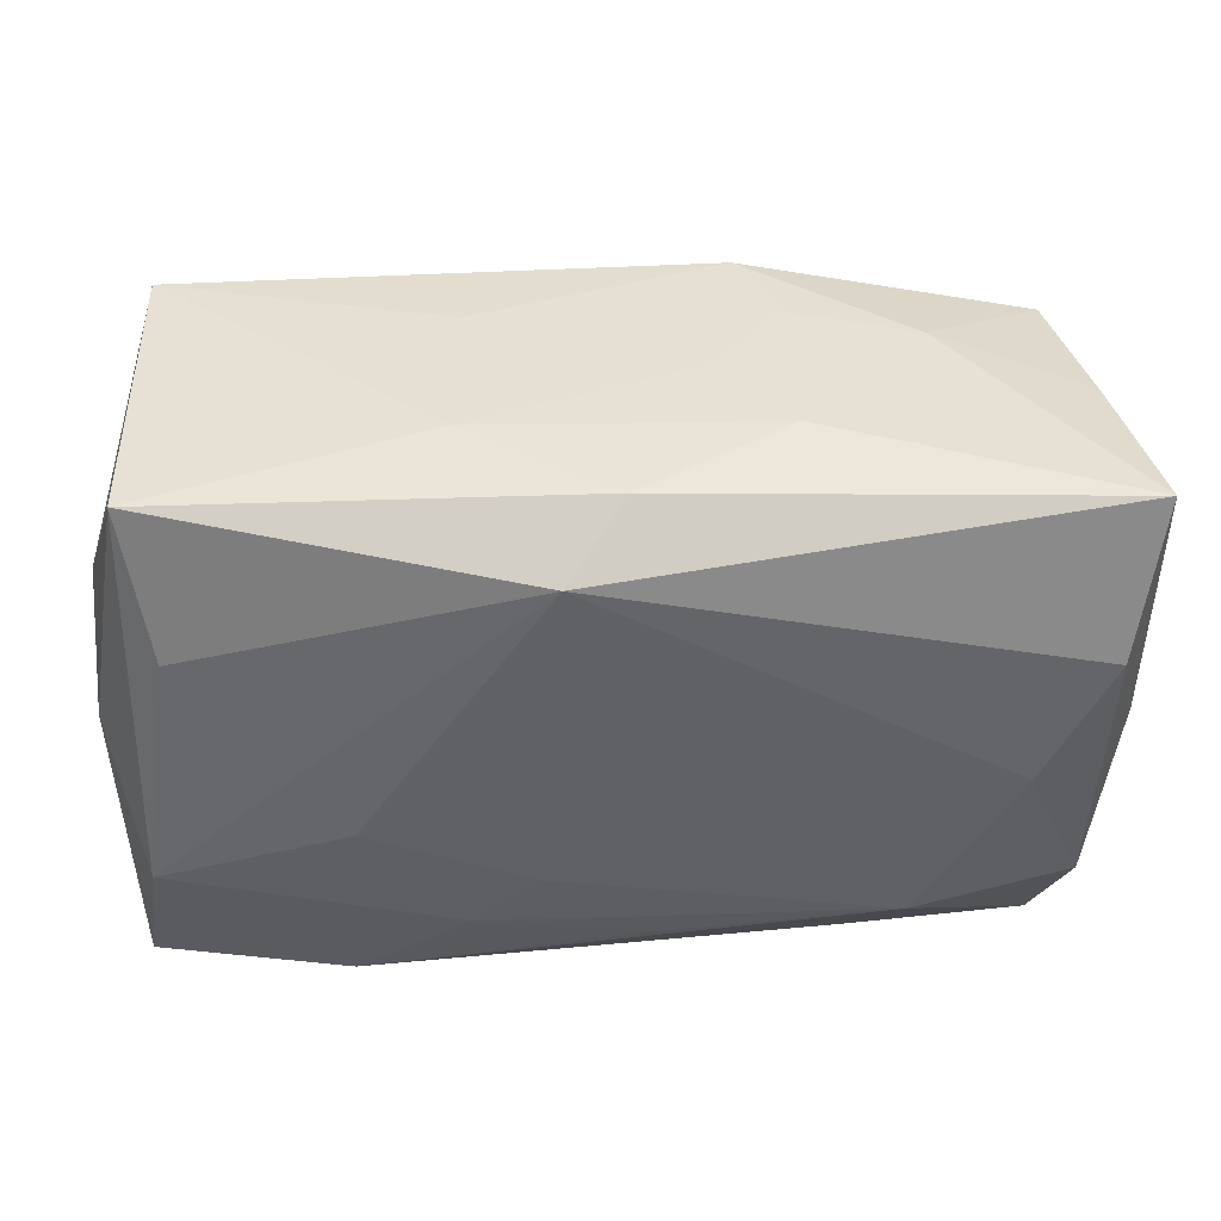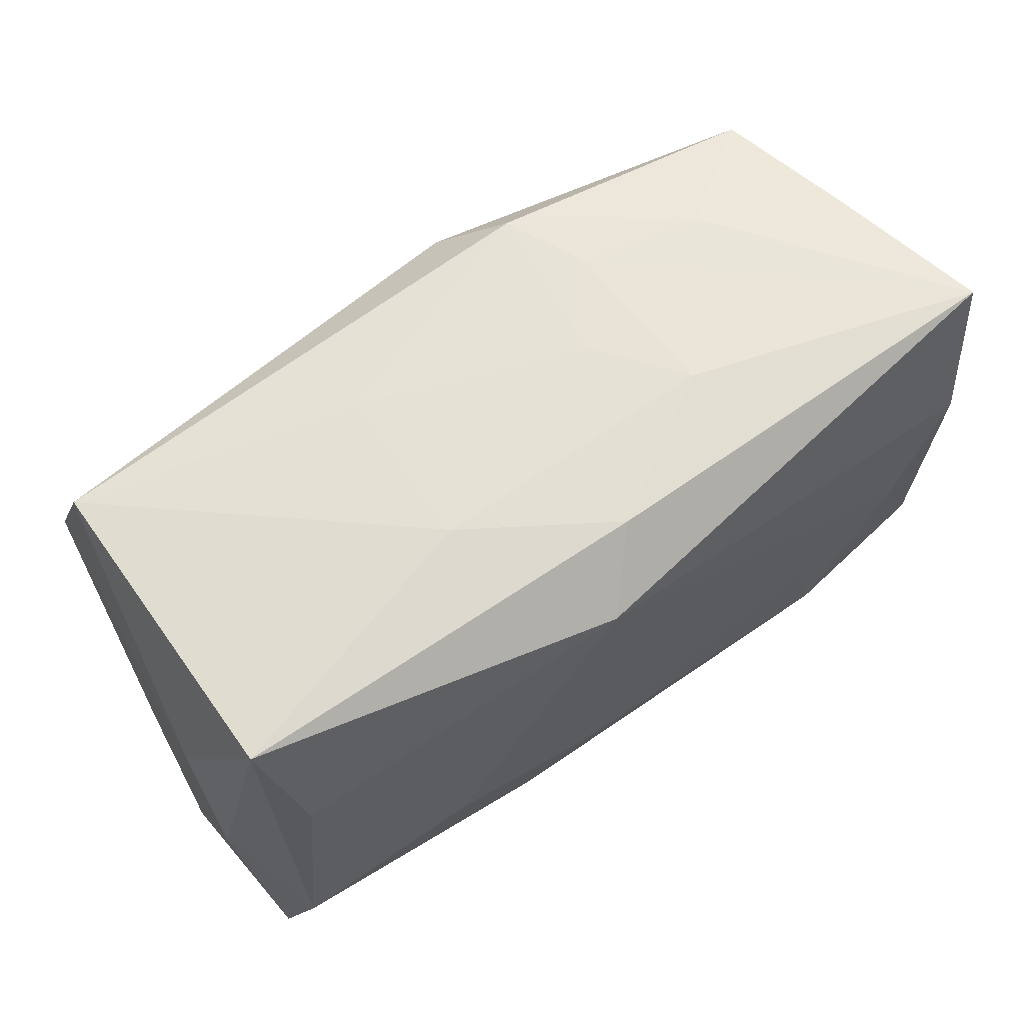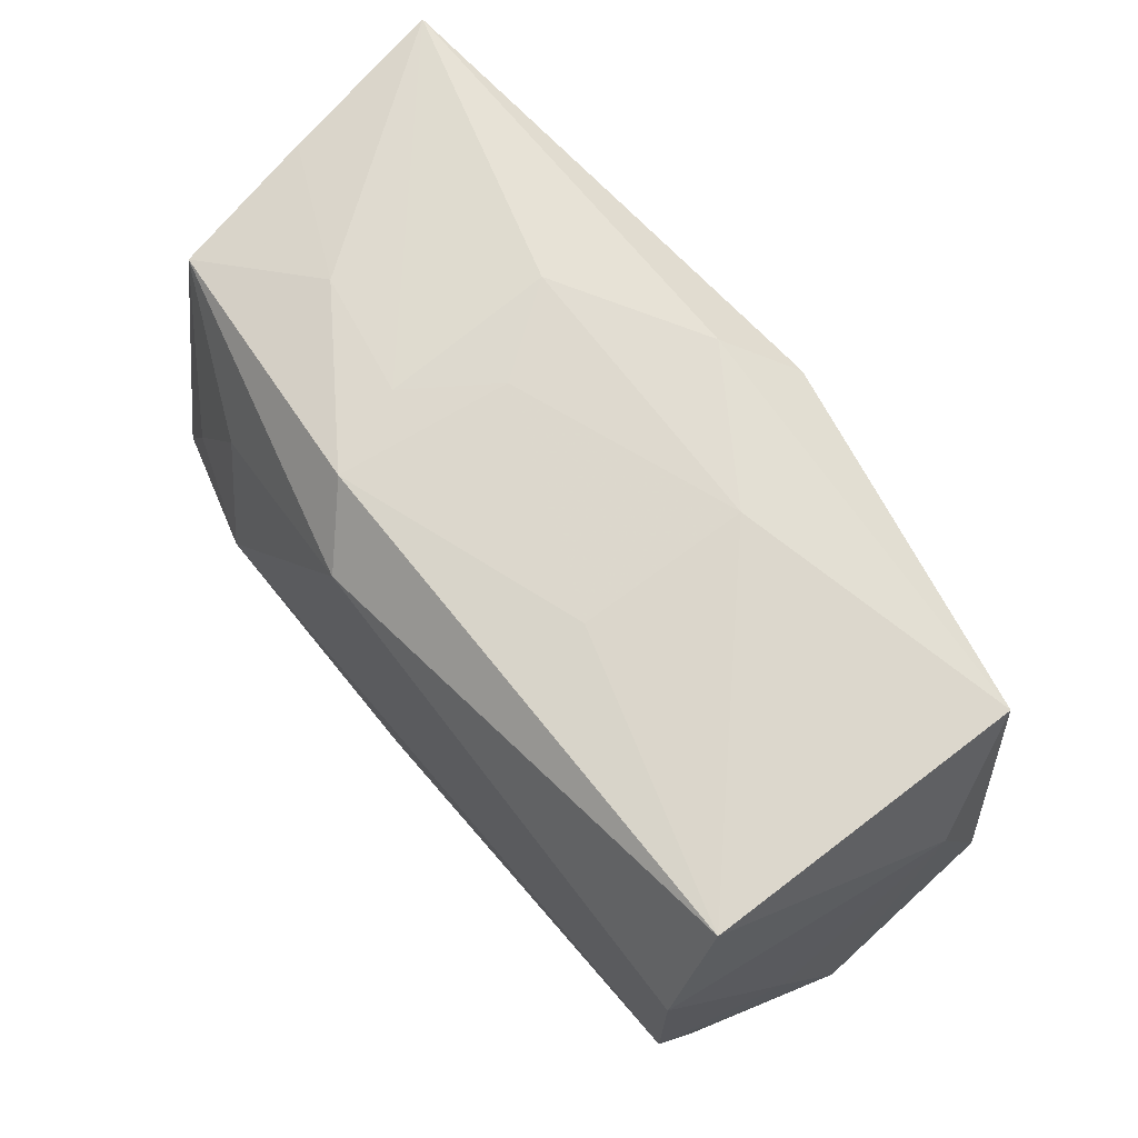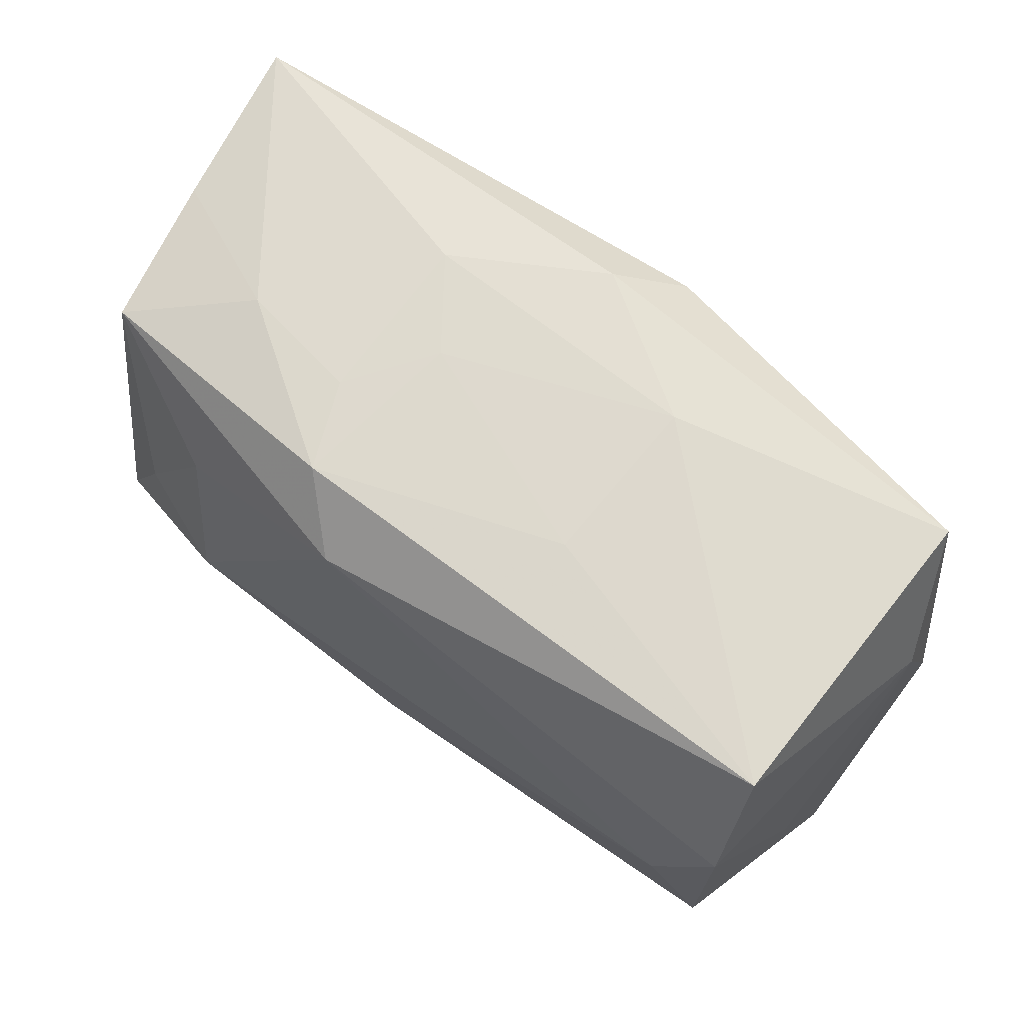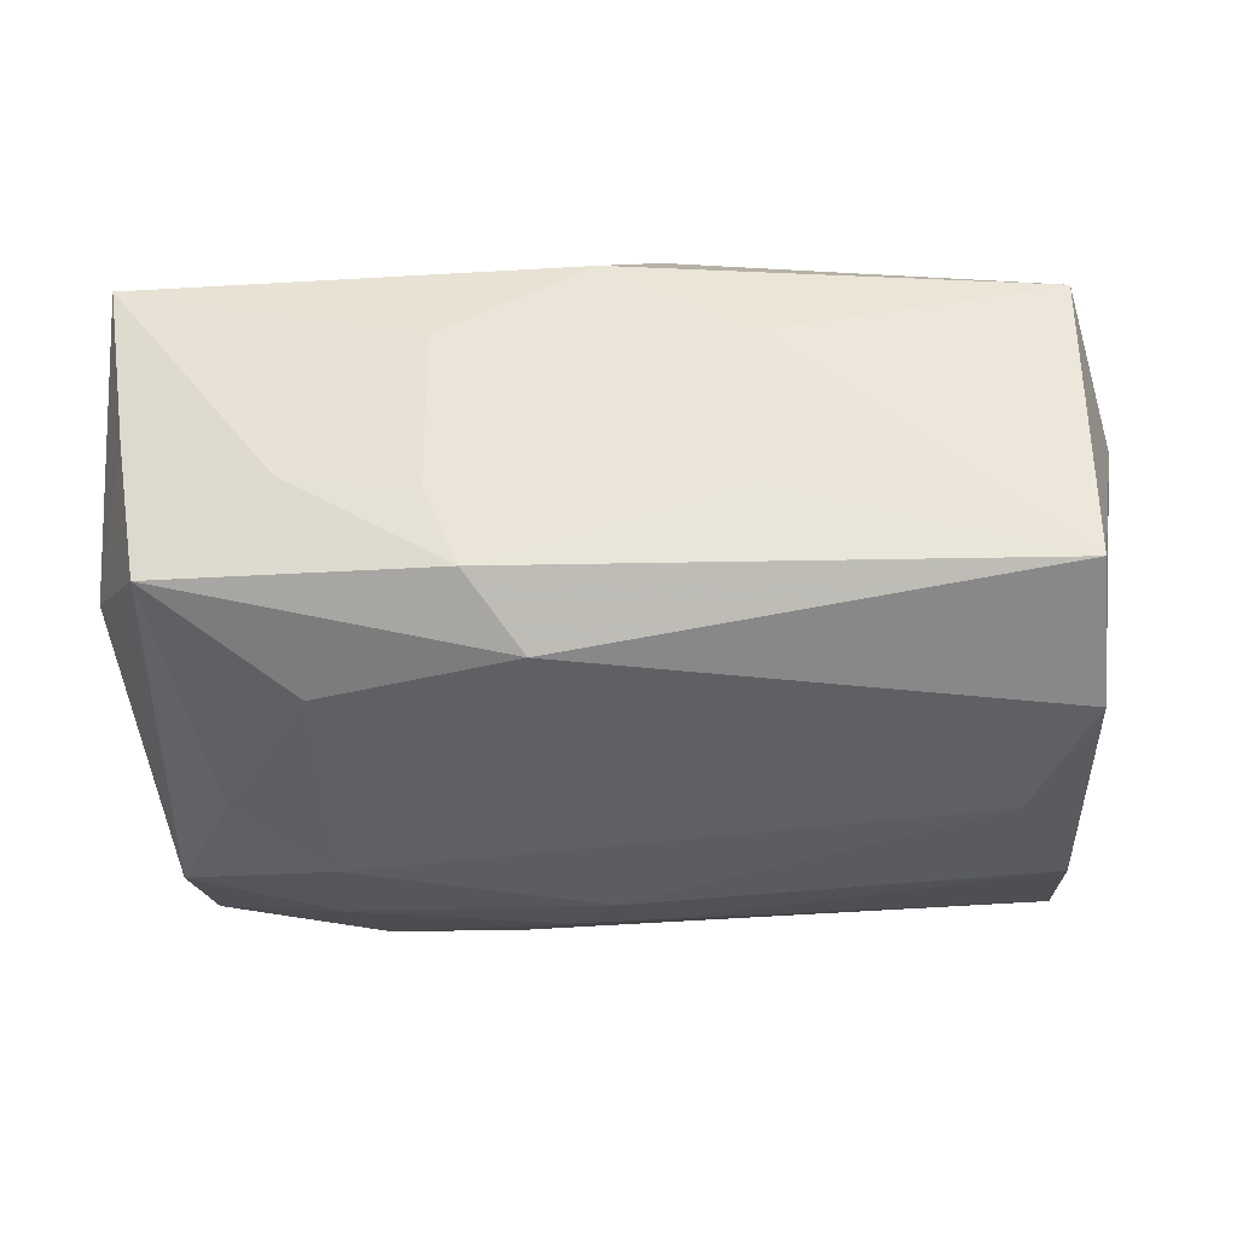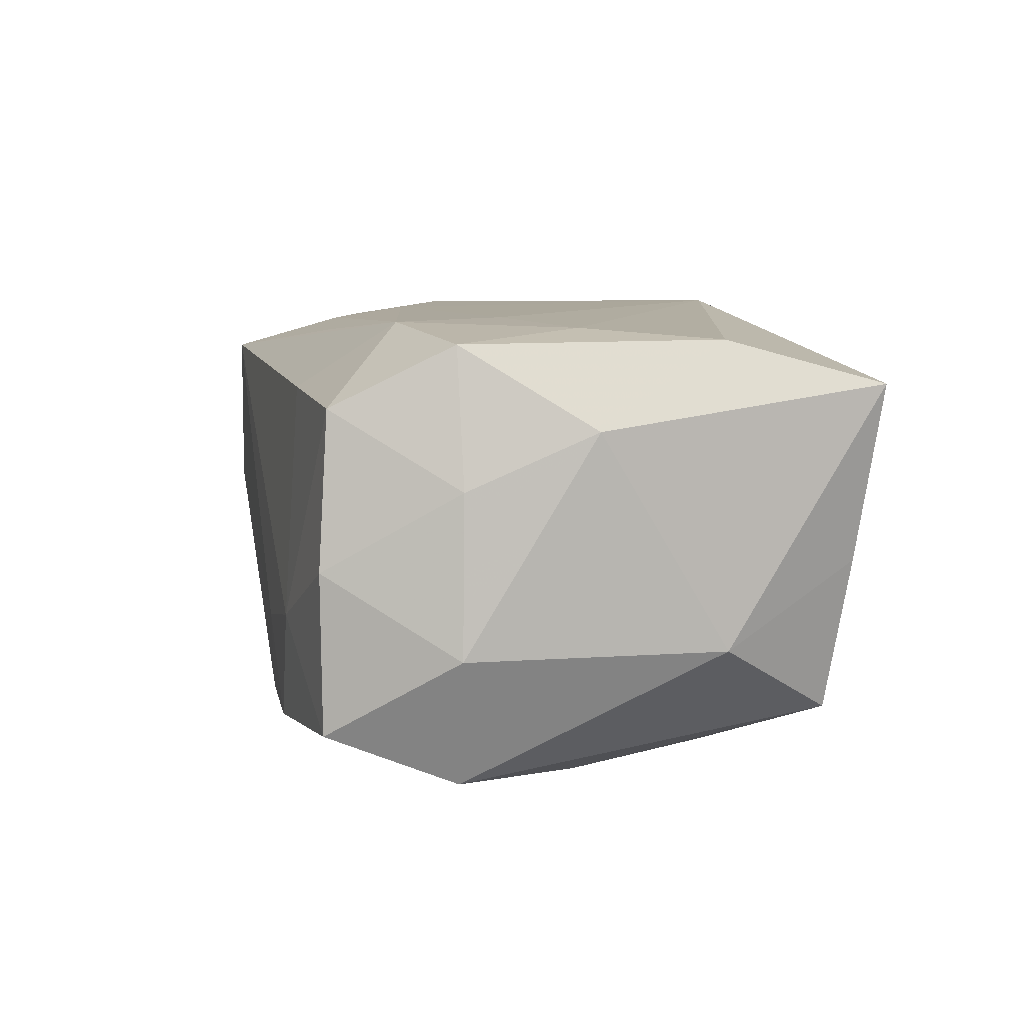
<metadata>
{"format":"obj","ext":"obj","renderer":"f3d","projection":"perspective","resolution":1024,"background":"white","views":[{"elev":41.7,"azim":-3.1,"up":"+Y"},{"elev":65.6,"azim":-37.0,"up":"+Y"},{"elev":69.6,"azim":-128.9,"up":"+Y"},{"elev":68.1,"azim":-143.2,"up":"+Y"},{"elev":-40.0,"azim":-177.6,"up":"+Z"},{"elev":9.0,"azim":78.6,"up":"+Z"}]}
</metadata>
<code>
v 0.02769 -0.0006435 0.01762
v 0.03513 0.02065 0.01377
v 0.01195 0.02143 -0.00668
v -0.01959 -0.0222 0.01326
v 0.03586 0.008799 -0.005418
v 0.03586 -0.0008386 0.01082
v 0.03586 -0.01076 -0.005366
v 0.03201 -0.01046 0.01685
v 0.0051 0.0168 -0.01762
v -0.01067 -0.01419 0.01629
v -0.03015 0.00959 0.01419
v -0.03438 -0.0205 0.01201
v -0.03528 0.01037 0.004902
v 0.03169 -0.0203 -0.01134
v 0.02195 0.02067 -0.004704
v -0.01056 0.02227 0.006051
v 0.01199 0.02222 0.006731
v 0.03284 0.009114 0.01698
v -0.03515 -0.02123 -0.001006
v 0.03017 -0.01957 0.01227
v -0.005616 -0.00894 0.01744
v -0.009881 0.02146 -0.007109
v 0.000587 -0.01134 -0.01801
v 0.02 -0.005102 -0.01877
v 0.01108 -0.0223 -0.006426
v 0.003347 -0.01622 0.01616
v 0.03167 -0.02042 0.0006629
v 0.00711 0.02194 -0.0002037
v 0.008452 -0.02187 -0.01316
v -0.03227 0.02071 0.01132
v -0.03169 -0.00941 -0.01723
v 0.03461 -0.01041 0.006592
v -0.03218 0.01031 -0.0178
v -0.003941 0.01806 0.01786
v 0.03224 -0.01046 -0.01532
v 0.03313 0.01919 0.0004644
v -0.02755 0.0002291 -0.01848
v 0.009312 0.02105 -0.01344
v 0.02111 -0.02194 -0.004469
v 0.0004395 0.02204 0.01334
v 0.02027 0.01124 -0.01628
v 0.03118 0.0178 -0.01111
v 0.0274 -0.0008211 -0.01603
v -0.03177 -0.01948 -0.01318
v 0.01767 -0.004531 0.01786
v -0.0328 -0.0093 0.01537
v 0.004149 -0.01636 -0.01624
v -0.03159 0.02052 -0.01365
v 0.02004 -0.01309 0.01774
v 0.01668 -0.02039 0.01261
v 0.01855 -0.02206 -0.0129
v -0.0358 0.0005387 0.009056
v -0.03421 -0.009128 -0.006957
v -0.003208 -0.01603 -0.01623
v 0.02064 -0.01313 -0.01684
v -0.01832 -0.003908 0.01725
f 17 2 3
f 5 2 6
f 6 8 32
f 18 8 6
f 6 2 18
f 48 30 16
f 34 18 2
f 13 30 48
f 52 30 13
f 15 3 2
f 24 9 41
f 41 9 42
f 41 43 24
f 42 43 41
f 38 9 48
f 42 9 38
f 38 15 42
f 3 15 38
f 42 5 35
f 35 43 42
f 24 43 35
f 36 5 42
f 2 5 36
f 42 15 36
f 36 15 2
f 19 25 4
f 4 12 19
f 19 12 52
f 52 13 19
f 19 13 53
f 4 25 39
f 39 50 4
f 20 32 8
f 50 39 20
f 14 35 7
f 7 35 5
f 7 5 6
f 6 32 7
f 46 30 52
f 52 12 46
f 56 34 46
f 46 12 4
f 40 2 17
f 17 16 40
f 40 16 30
f 40 34 2
f 30 34 40
f 8 18 1
f 18 34 1
f 37 9 24
f 48 9 33
f 9 37 33
f 33 13 48
f 53 13 33
f 48 16 22
f 22 38 48
f 3 38 28
f 17 3 28
f 28 16 17
f 28 22 16
f 38 22 28
f 55 35 14
f 24 35 55
f 29 19 44
f 25 19 29
f 21 34 56
f 50 20 49
f 4 50 49
f 49 26 4
f 49 20 8
f 8 1 49
f 32 20 27
f 27 7 32
f 14 7 27
f 27 39 14
f 27 20 39
f 11 34 30
f 30 46 11
f 11 46 34
f 23 37 24
f 24 55 23
f 23 55 47
f 51 39 25
f 25 29 51
f 14 39 51
f 51 55 14
f 47 55 51
f 51 29 47
f 56 46 10
f 10 21 56
f 10 46 4
f 4 26 10
f 26 49 10
f 10 49 21
f 45 1 34
f 45 49 1
f 34 21 45
f 21 49 45
f 54 23 47
f 54 29 44
f 47 29 54
f 31 54 44
f 23 54 31
f 37 23 31
f 31 33 37
f 53 33 31
f 44 19 31
f 31 19 53

</code>
